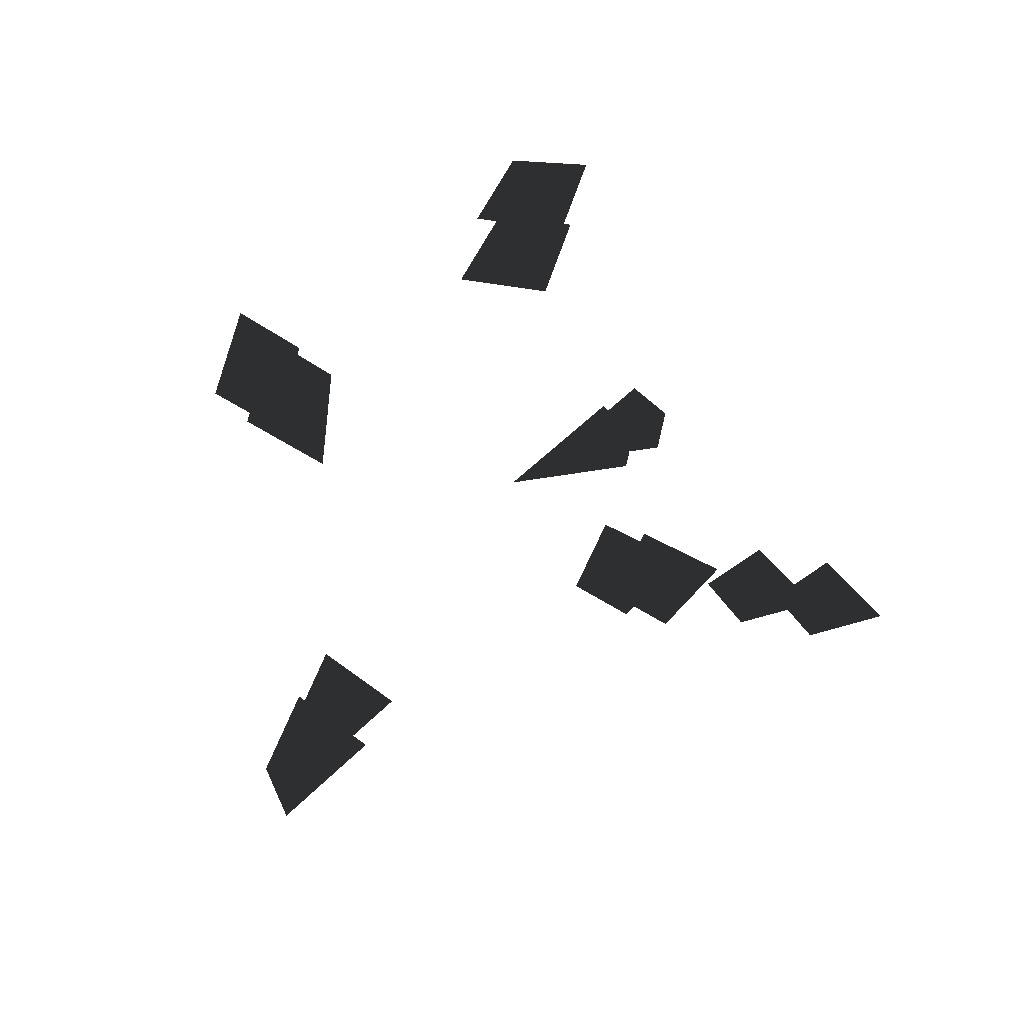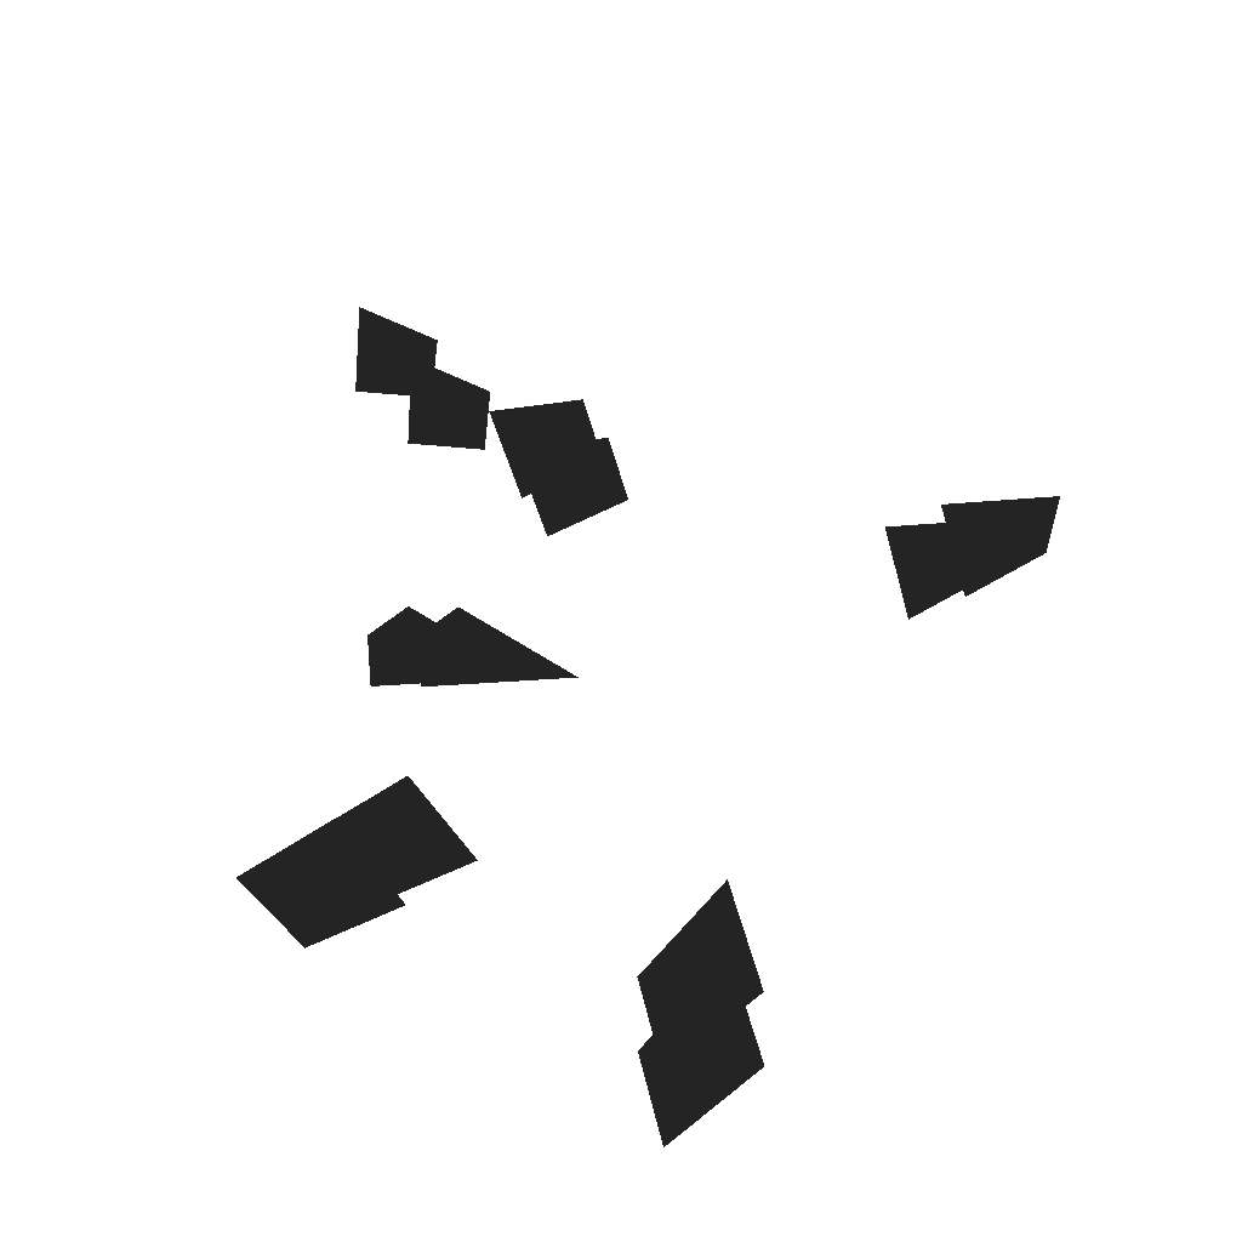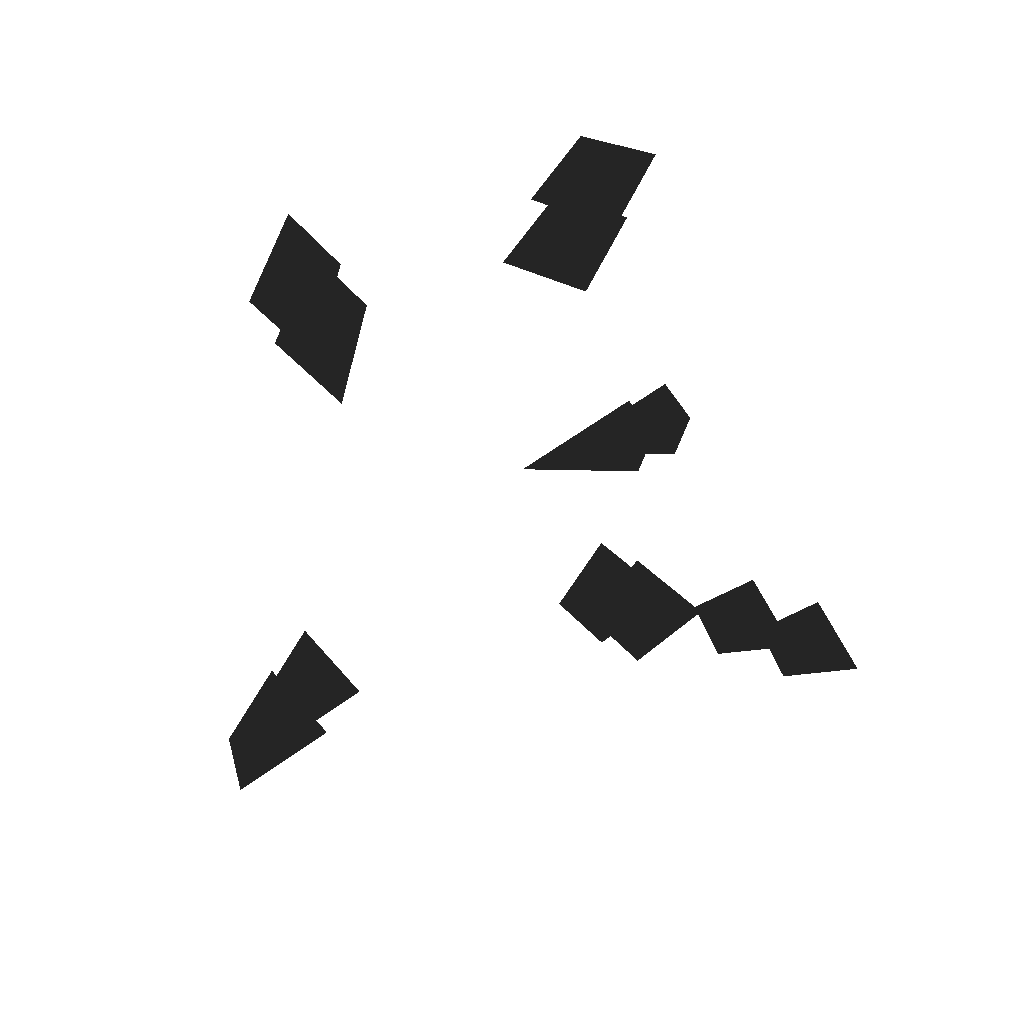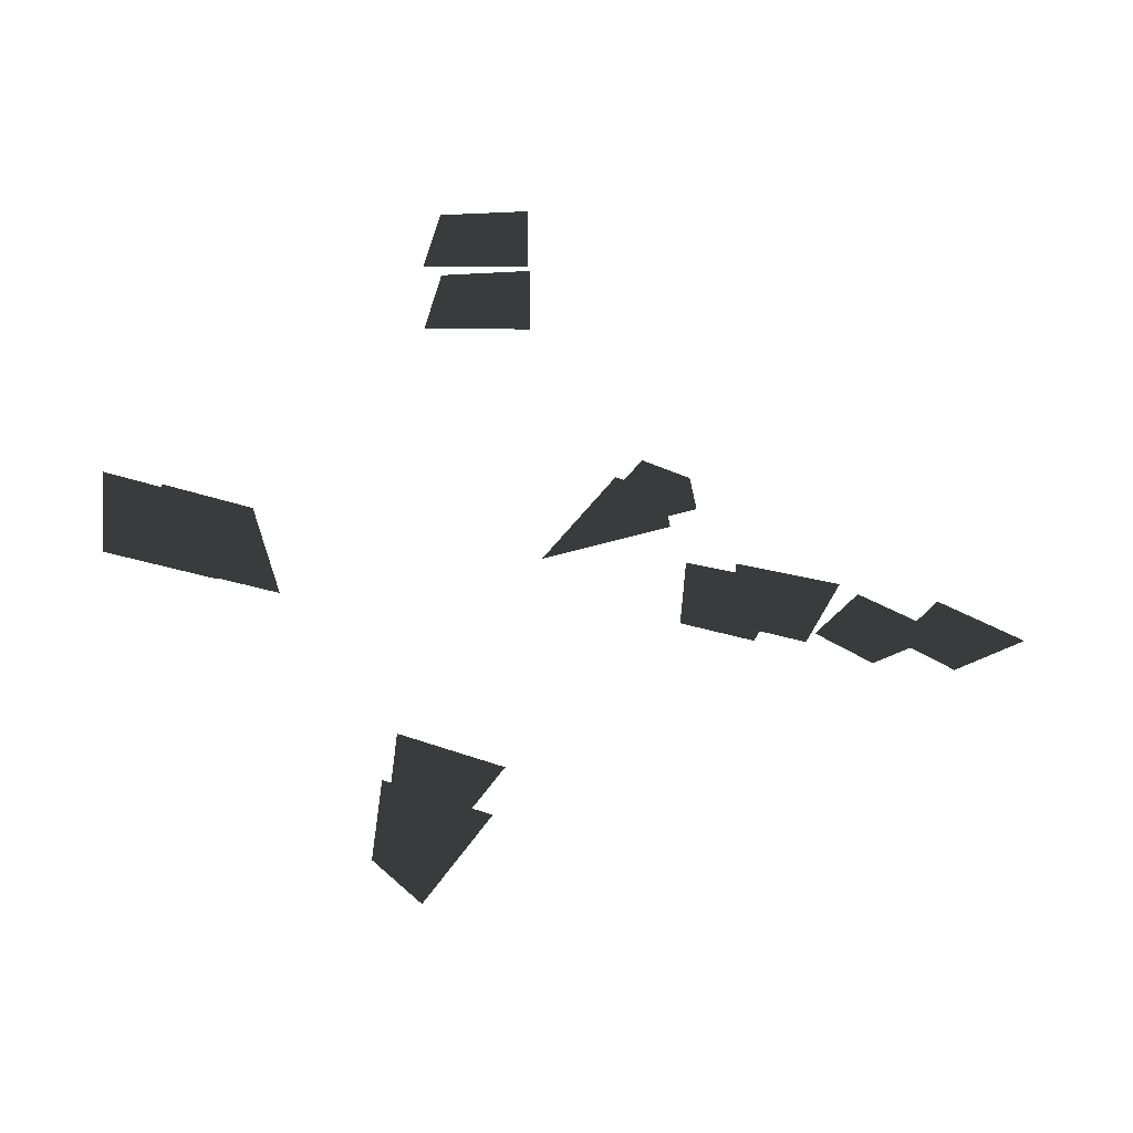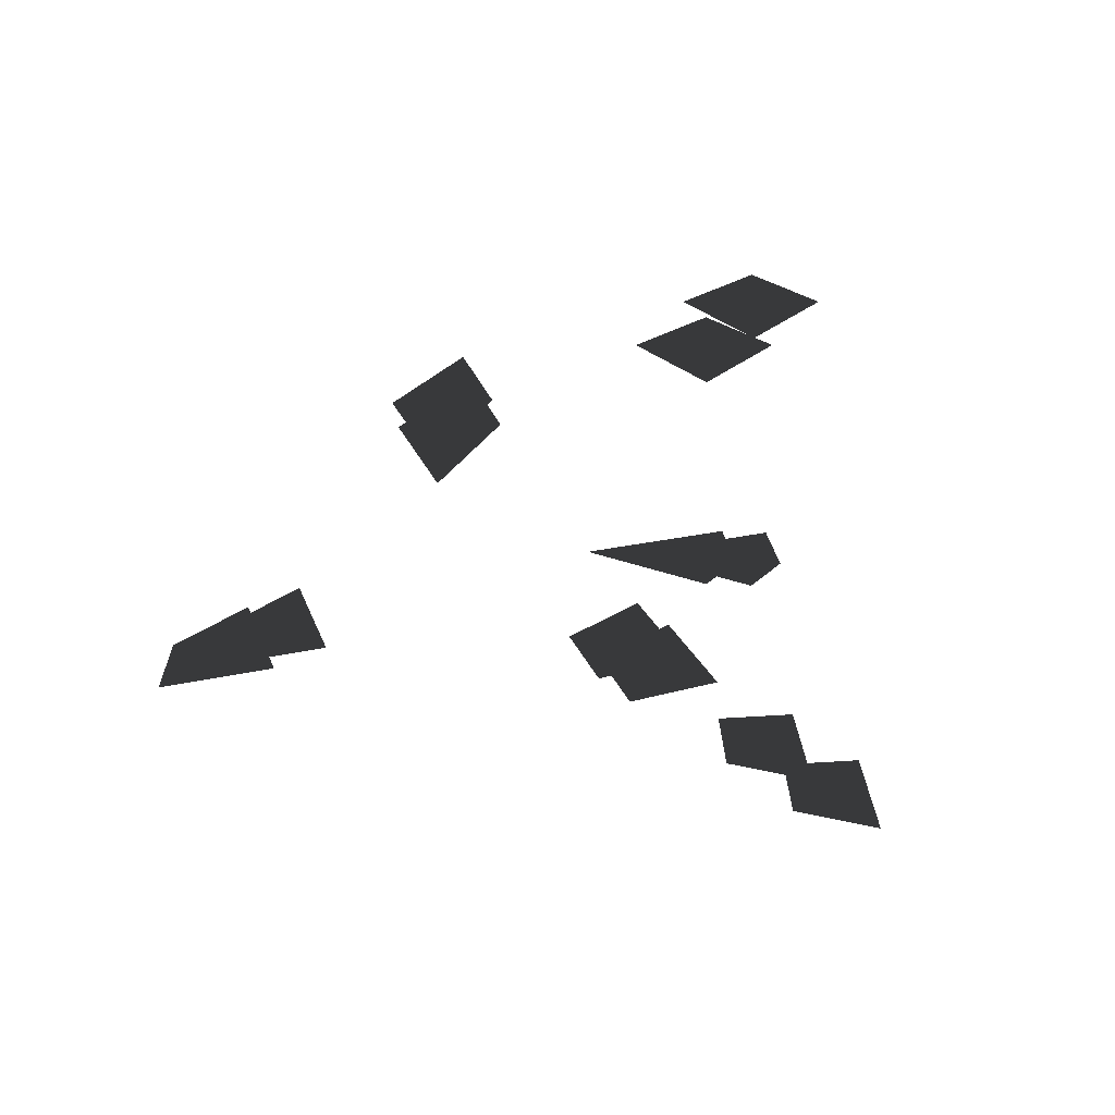
<metadata>
{"format":"obj","ext":"obj","renderer":"f3d","projection":"perspective","resolution":1024,"background":"white","views":[{"elev":61.7,"azim":18.6,"up":"+Z"},{"elev":75.5,"azim":-120.9,"up":"+Z"},{"elev":77.9,"azim":29.1,"up":"+Z"},{"elev":-51.3,"azim":-6.1,"up":"+Y"},{"elev":43.2,"azim":49.9,"up":"+Z"}]}
</metadata>
<code>
v 0.8501 1.139 -0.1799
v 0.8716 0.9219 -0.1799
v 0.6436 1.24 -0.1799
v 0.3294 0.6329 -0.1799
v 1.392 0.1981 0.0513
v 1.229 -0.1813 0.0513
v 0.9771 0.2757 0.0513
v 0.9401 -0.1108 0.0513
v 2.257 0.4037 -0.3312
v 1.934 0.1777 -0.3312
v 1.911 0.6191 -0.3312
v 1.708 0.3379 -0.3312
v 0.0696 2.105 0.4953
v 0.0756 1.648 0.4953
v -0.3159 2.006 0.4953
v -0.3732 1.579 0.4953
v -1.273 1.04 -0.427
v -1.113 0.4879 -0.427
v -1.677 1.154 -0.427
v -1.607 0.6075 -0.427
v 0.026 -1.267 0.0367
v -0.2076 -1.73 0.0367
v -0.3764 -1.131 0.0367
v -0.39 -1.537 0.0367
v 0.7269 0.9549 -0.1457
v 0.7484 0.7385 -0.1457
v 0.5214 1.055 -0.1457
v 0.2084 0.4507 -0.1457
v 1.187 0.1903 0.0416
v 1.024 -0.1875 0.0416
v 0.7736 0.2676 0.0416
v 0.7368 -0.1173 0.0416
v 1.897 0.3294 -0.2683
v 1.575 0.1043 -0.2683
v 1.552 0.544 -0.2683
v 1.35 0.2639 -0.2683
v 0.0919 1.766 0.4012
v 0.0978 1.311 0.4012
v -0.292 1.667 0.4012
v -0.3491 1.242 0.4012
v -1.009 0.8838 -0.3458
v -0.8495 0.334 -0.3458
v -1.411 0.9978 -0.3458
v -1.341 0.4532 -0.3458
v 0.0663 -1.006 0.0298
v -0.1664 -1.468 0.0298
v -0.3345 -0.871 0.0298
v -0.348 -1.275 0.0298
g Group_001
f 1 2 4 3
g Group_002
f 5 6 8 7
g Group_003
f 9 10 12 11
g Group_004
f 13 14 16 15
g Group_005
f 17 18 20 19
g Group_006
f 21 22 24 23
g Group_007
f 25 26 28 27
g Group_008
f 29 30 32 31
g Group_009
f 33 34 36 35
g Group_010
f 37 38 40 39
g Group_011
f 41 42 44 43
g Group_012
f 45 46 48 47

</code>
